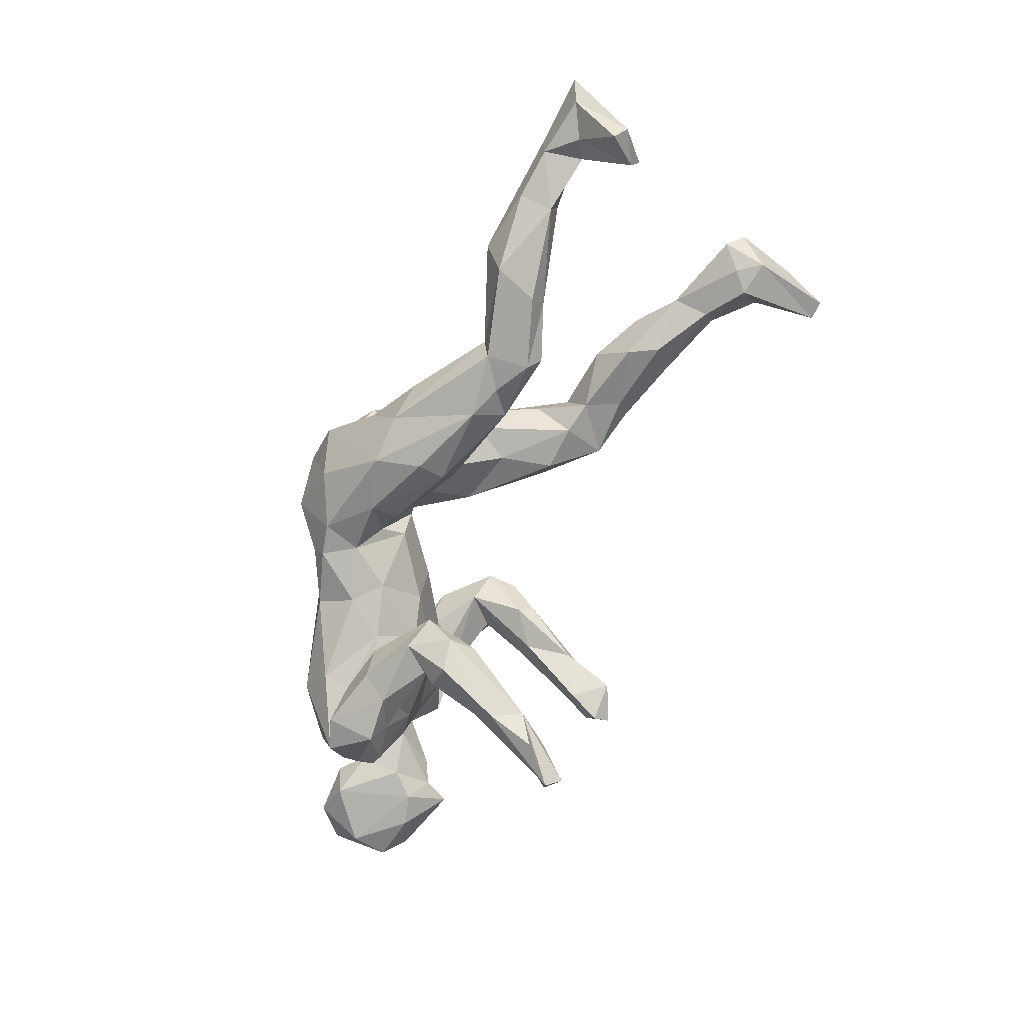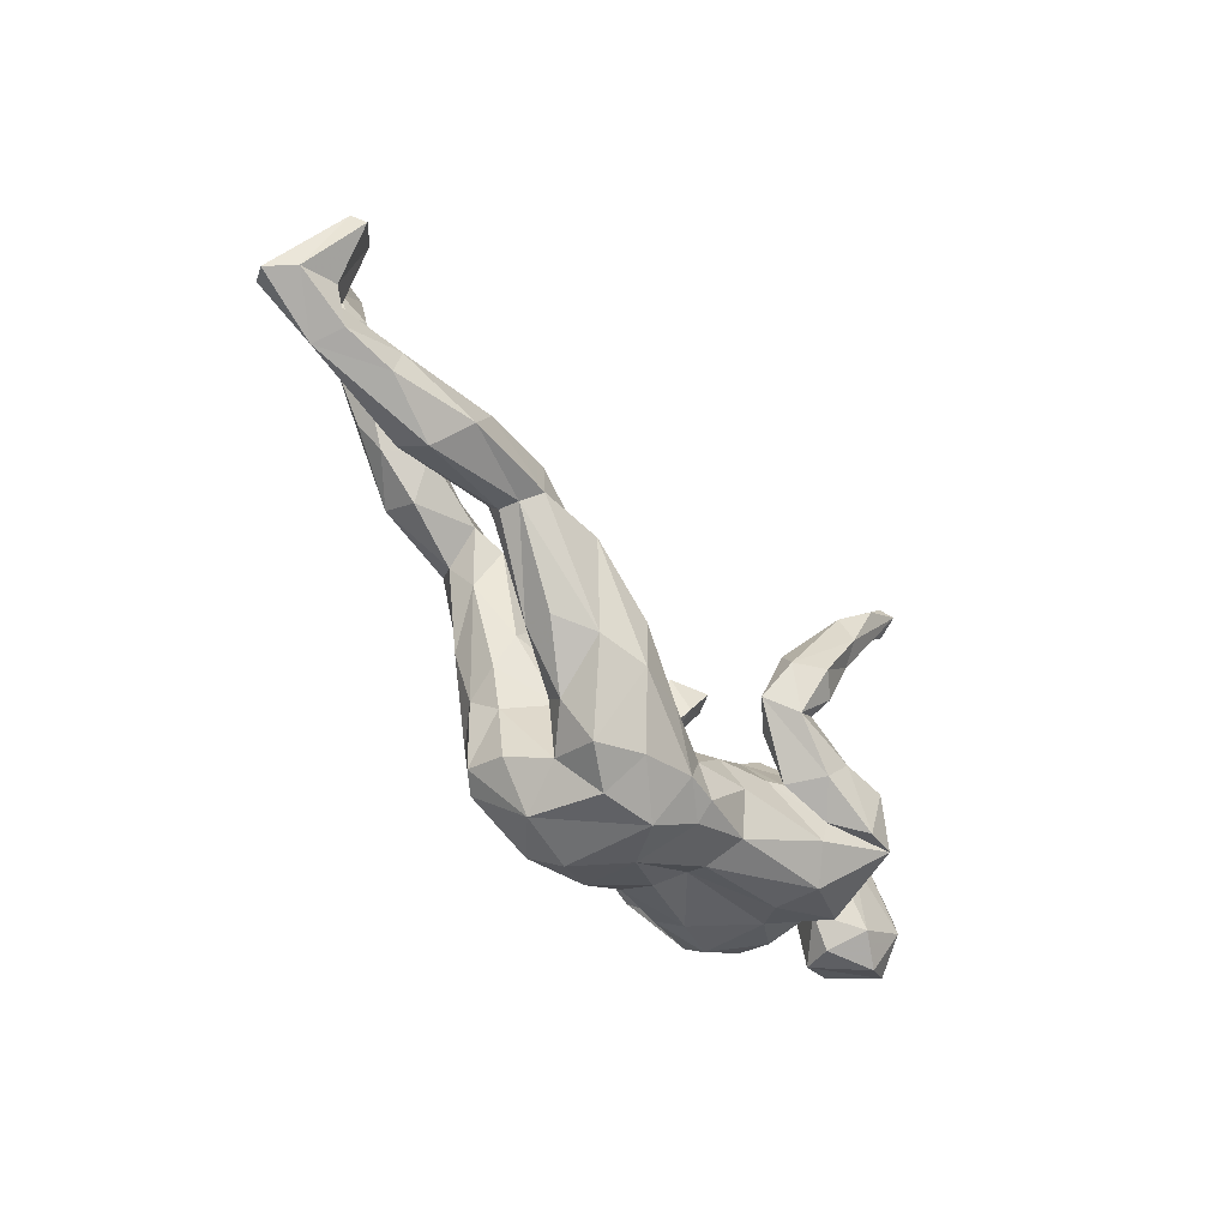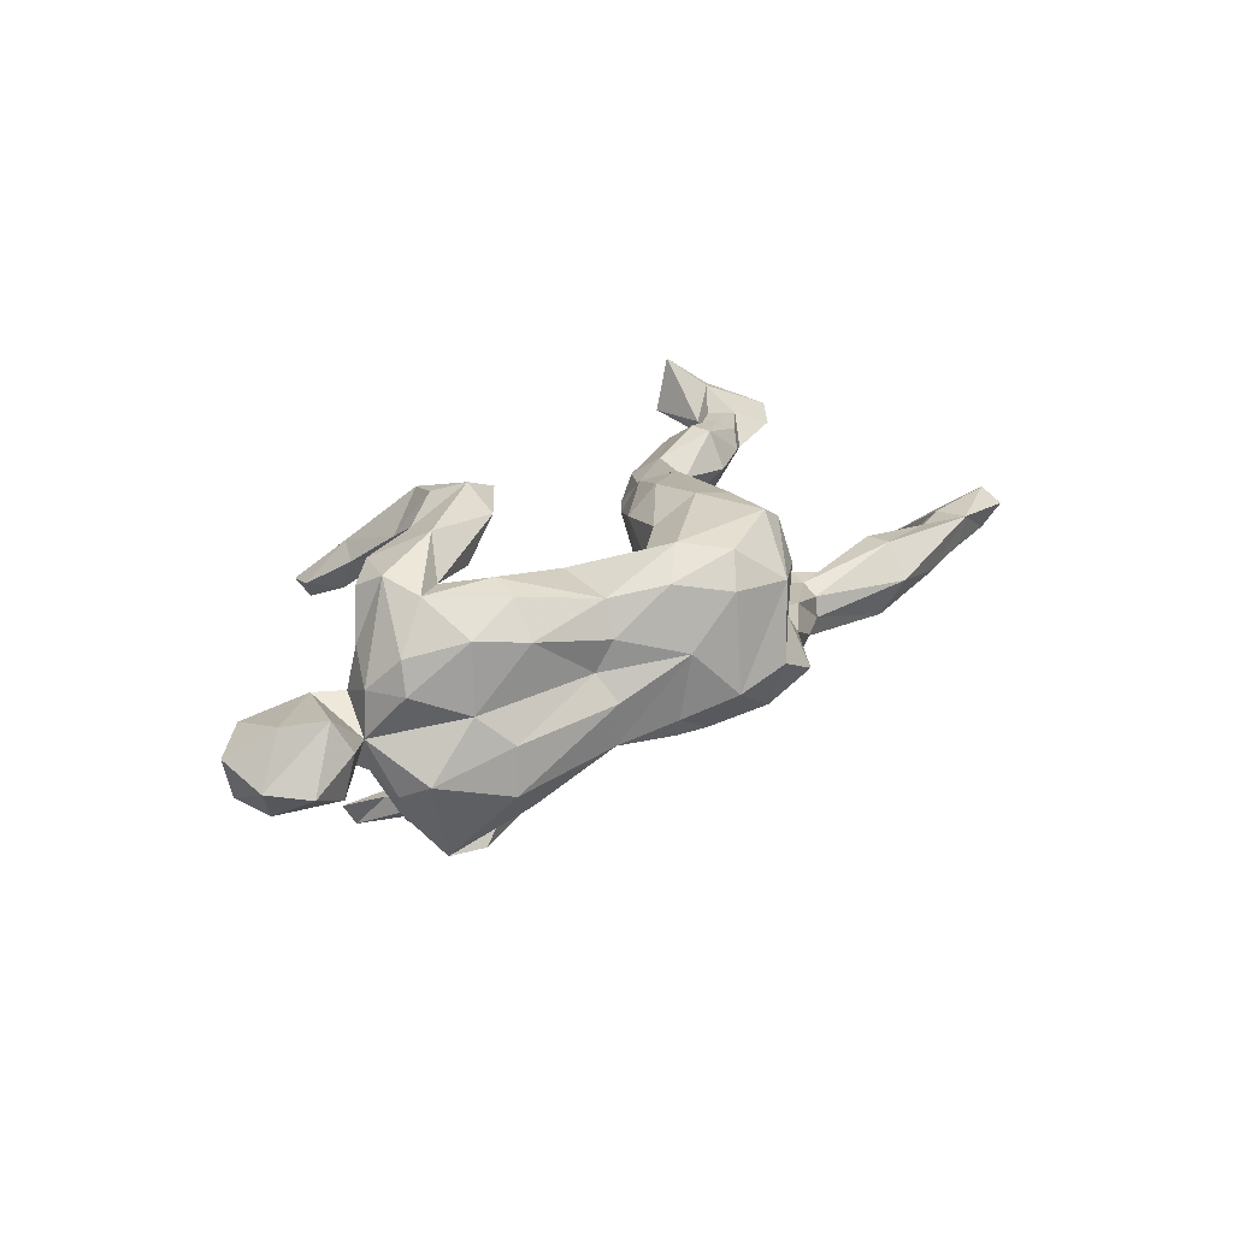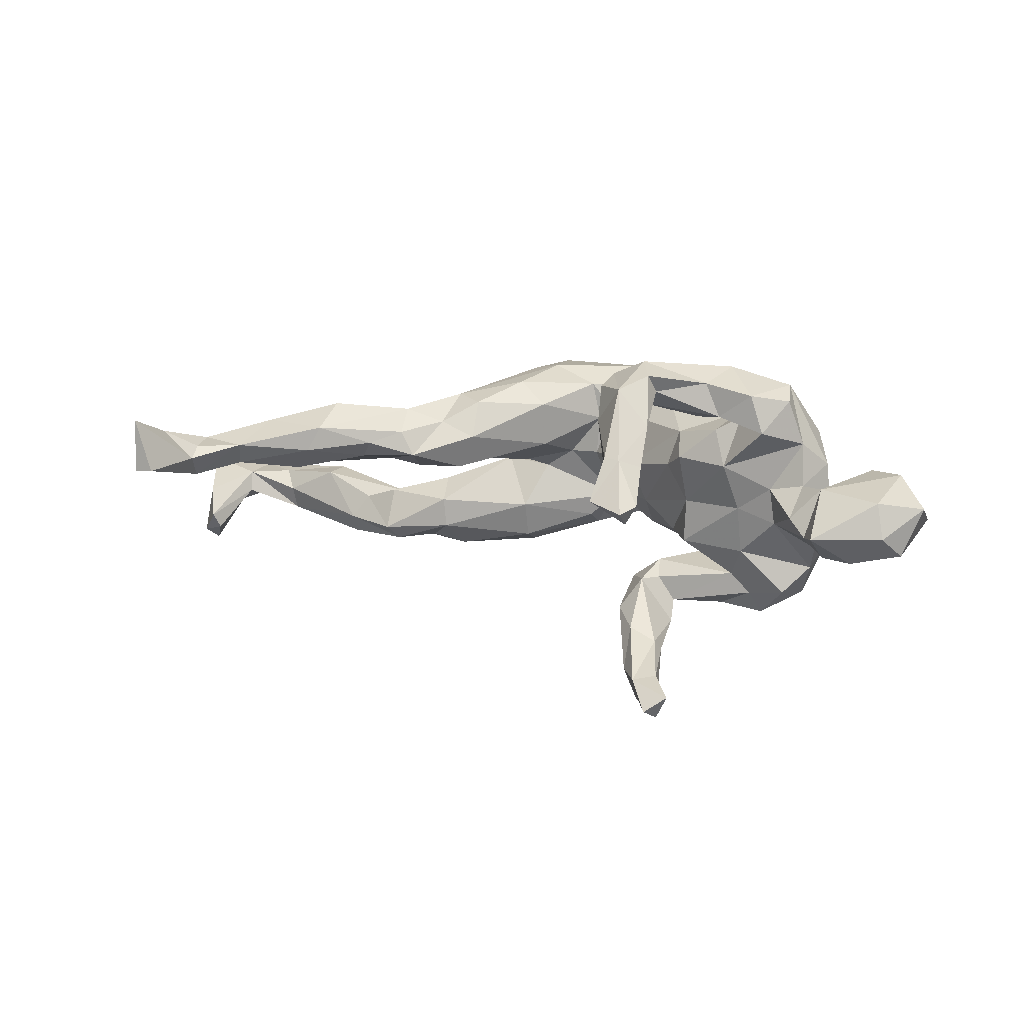
<metadata>
{"format":"obj","ext":"obj","renderer":"f3d","projection":"perspective","resolution":1024,"background":"white","views":[{"elev":-73.5,"azim":66.8,"up":"+Z"},{"elev":-64.7,"azim":127.0,"up":"+Y"},{"elev":25.5,"azim":-48.8,"up":"+Z"},{"elev":10.1,"azim":-156.8,"up":"+Z"}]}
</metadata>
<code>
v -0.1891 0.1111 0.2518
v -0.2159 0.1647 0.2309
v -0.3363 0.03864 0.2412
v -0.212 0.03652 0.2285
v -0.1824 0.2295 0.2112
v -0.2244 0.1446 0.2007
v -0.1371 0.2118 0.1509
v -0.4447 0.02846 0.2105
v -0.3095 0.1115 0.2159
v -0.3954 0.1138 0.1967
v -0.1303 0.1128 0.2271
v -0.1265 0.1673 0.2098
v 0.6936 0.4624 0.1382
v 0.7218 0.3902 0.09913
v -0.2367 0.2261 0.1464
v 0.6941 0.3661 0.1069
v -0.1715 0.09305 0.1741
v -0.3342 0.1088 0.1555
v -0.4291 -0.03184 0.1909
v -0.4174 0.1143 0.1288
v -0.3739 -0.008909 0.1843
v -0.2081 0.2332 0.1148
v 0.5438 0.2185 0.119
v -0.1971 0.3392 0.1045
v -0.2538 0.3084 0.08522
v -0.1851 0.3134 0.09203
v -0.2797 0.02369 0.1715
v -0.3087 -0.05695 0.1873
v -0.4559 0.07337 0.1853
v -0.287 0.07897 0.1502
v 0.2865 0.1358 0.1434
v 0.4202 0.1763 0.1526
v 0.2164 0.04075 0.1662
v -0.1475 0.1842 0.1363
v 0.1066 -0.007856 0.1901
v 0.752 0.2764 0.07824
v -0.3624 0.05954 0.1521
v -0.3156 -0.1037 0.1729
v 0.0742 -0.1148 0.2142
v 0.4271 0.2356 0.1113
v 0.09552 -0.231 0.2128
v 0.1266 -0.1412 0.2057
v 0.1637 0.07463 0.156
v -0.2269 0.3491 0.1013
v 0.4309 0.1458 0.1467
v -0.008741 -0.1014 0.1813
v 0.2234 -0.02249 0.157
v -0.3375 -0.000744 0.1497
v 0.6469 0.3244 0.07509
v -0.024 -0.2681 0.1977
v -0.1797 -0.07384 0.1628
v -0.0808 -0.2061 0.2097
v 0.6593 0.2705 0.08475
v 0.6967 0.4613 0.04195
v -0.2296 0.01785 0.1123
v 0.2171 0.1252 0.1209
v 0.4243 0.1089 0.08937
v 0.5159 0.1519 0.08728
v -0.1951 0.4043 0.03539
v -0.08257 -0.1488 0.181
v 0.5764 0.2868 0.07561
v -0.276 0.3929 0.02983
v 0.5597 0.1931 0.1034
v 0.2751 0.1872 0.1052
v 0.1808 -0.1234 0.1537
v 0.6461 0.3467 0.05398
v 0.1597 0.1102 0.0921
v 0.45 0.2421 0.06667
v 0.05455 0.003931 0.1485
v -0.201 -0.1749 0.1519
v -0.2396 0.3452 0.02465
v -0.04993 -0.1103 0.1292
v -0.1302 -0.2366 0.1684
v 0.6634 0.4605 0.04389
v 0.2504 0.1888 0.06162
v 0.2774 0.04391 0.08213
v 0.1337 -0.2279 0.189
v -0.2596 0.4028 -0.000506
v 0.5889 0.2033 0.05703
v -0.3171 0.07106 0.1262
v 0.3064 0.09621 0.1117
v -0.4099 -0.111 0.1395
v 0.3327 0.2097 0.08353
v -0.4839 -0.04502 0.117
v -0.2614 0.4357 0.02173
v 0.6591 0.3125 0.01777
v 0.728 0.2474 0.05392
v 0.6914 0.2823 0.02652
v 0.5887 0.2657 0.0385
v 0.3569 0.1862 0.05438
v -0.5123 0.001883 0.06453
v 0.7219 0.323 0.02348
v 0.3292 0.1242 0.04322
v -0.3296 -0.1509 0.1209
v -0.4901 -0.05867 0.06441
v 0.4909 0.2079 0.02656
v -0.02185 -0.1064 0.1135
v 0.4616 0.1565 0.03202
v -0.6533 0.02392 0.05514
v 0.1607 -0.1632 0.1112
v -0.4784 0.05354 0.1059
v 0.2716 0.1126 0.03075
v -0.05545 -0.2982 0.149
v 0.2013 -0.1034 0.09354
v -0.4843 0.07093 0.03081
v 0.1899 0.1074 0.032
v -0.7086 0.08443 0.005685
v -0.3382 0.08742 0.06059
v -0.7018 0.01042 -0.02561
v 0.1321 -0.2586 0.1212
v -0.5261 0.1035 0.03227
v 0.05748 -0.01188 0.06839
v 0.2014 -0.05207 0.05084
v -0.2115 0.03262 0.04983
v -0.6365 0.1329 0.01843
v -0.01501 -0.1079 0.04391
v -0.2477 0.073 0.07141
v 0.1663 0.01415 0.03632
v -0.2122 -0.2 0.09836
v -0.4733 0.1173 -0.02217
v -0.1131 -0.02988 0.03549
v -0.5284 0.1813 -0.04672
v -0.4186 -0.1206 0.0276
v -0.4204 0.06083 0.01896
v -0.5712 -0.0371 0.002292
v -0.5921 -0.01456 0.05471
v 0.1175 -0.06695 0.02757
v -0.6491 0.1445 -0.04432
v -0.5052 0.1357 -0.05268
v -0.252 0.03933 -0.01634
v 0.1033 -0.1422 0.04147
v -0.6491 -0.03959 -0.03895
v -0.5188 0.000767 -0.01031
v 0.03896 -0.1108 0.04348
v 0.05056 -0.3108 0.136
v 0.09287 -0.2831 0.05336
v -0.3586 0.05851 -0.02089
v -0.4258 0.04784 -0.04728
v -0.2336 -0.1832 0.04705
v -0.5868 0.1215 -0.0962
v 0.09216 -0.1112 0.01114
v -0.06742 -0.3206 -0.006289
v 0.02471 -0.3325 0.01418
v 0.3015 -0.08085 -0.02424
v 0.1473 -0.2143 0.02368
v -0.03807 -0.1541 -0.04763
v 0.1729 -0.1093 0.02282
v -0.6752 0.1066 -0.07829
v -0.4974 0.06451 -0.07878
v -0.3794 -0.1653 -0.01937
v -0.5321 0.1052 -0.09235
v 0.2545 -0.1831 -0.0139
v -0.663 0.04123 -0.08867
v -0.2097 -0.01225 -0.0825
v -0.5847 -0.02613 -0.07086
v 0.2877 -0.02749 -0.06109
v 0.5817 -0.08676 -0.03129
v 0.8833 -0.1233 -0.02174
v 0.9014 -0.1544 -0.05085
v 0.7035 -0.1205 -0.03962
v -0.1259 -0.2752 0.06734
v 0.5755 -0.1358 -0.0258
v -0.2231 -0.2207 0.006111
v 0.4039 -0.08368 -0.05935
v -0.1462 -0.03124 -0.03321
v -0.5003 0.01386 -0.07322
v -0.2467 0.035 -0.0942
v -0.5021 -0.04741 -0.09458
v 0.09915 -0.3248 -0.02383
v 0.7807 -0.09658 -0.04397
v 0.4783 -0.06259 -0.07192
v 0.2829 -0.02911 -0.115
v 0.1248 -0.06928 -0.06737
v 0.4018 -0.1114 -0.07592
v 0.41 -0.04722 -0.05173
v -0.1346 -0.2605 -0.04254
v 0.1272 -0.09225 -0.1319
v 0.1557 -0.2564 -0.004716
v -0.03892 -0.1093 -0.02176
v -0.3595 0.03749 -0.1062
v 0.7745 -0.1617 -0.0348
v 0.4078 -0.008503 -0.1239
v -0.08416 -0.1887 -0.08338
v -0.4905 -0.1024 -0.06377
v 0.2559 -0.2069 -0.06211
v 0.8506 -0.04682 -0.07874
v 0.8154 0.009337 -0.1237
v -0.1334 -0.1126 -0.08928
v -0.3884 -0.1725 -0.09551
v 0.7769 -0.08568 -0.08227
v 0.5078 -0.04764 -0.1147
v 0.6769 -0.09157 -0.07305
v 0.008199 -0.1404 -0.09016
v -0.1803 -0.1564 -0.1036
v 0.763 -0.1556 -0.089
v -0.2217 -0.2133 -0.06652
v -0.1828 -0.01384 -0.1447
v -0.1227 -0.2449 -0.07816
v 0.02571 -0.3023 -0.06454
v -0.3664 -0.003784 -0.1937
v 0.8643 -0.03899 -0.1666
v 0.27 -0.08867 -0.1588
v 0.3969 -0.1197 -0.1104
v 0.5603 -0.1834 -0.07863
v 0.6741 -0.1645 -0.1034
v -0.1949 0.02544 -0.1708
v -0.06537 -0.2578 -0.08273
v 0.5126 -0.07222 -0.1481
v 0.6739 -0.1045 -0.1144
v 0.01197 -0.1912 -0.1132
v 0.3902 -0.02973 -0.1479
v -0.4789 -0.02202 -0.1386
v 0.8089 -0.1068 -0.1058
v -0.2256 -0.08508 -0.1189
v -0.3352 -0.1012 -0.155
v -0.2492 -0.07909 -0.1343
v 0.3261 -0.0654 -0.1413
v 0.8677 -0.1387 -0.09117
v 0.3804 -0.1061 -0.1456
v -0.3334 -0.1492 -0.1443
v 0.8075 -0.005311 -0.1513
v -0.4344 0.01045 -0.1855
v 0.1345 -0.1423 -0.1494
v 0.1928 -0.2201 -0.1056
v -0.1832 0.1533 -0.2438
v -0.3326 0.003443 -0.1575
v 0.5391 -0.1503 -0.1451
v 0.1074 -0.2212 -0.1283
v -0.1708 0.05699 -0.1709
v -0.1318 -0.009866 -0.1801
v -0.3847 -0.02556 -0.2333
v -0.2229 0.01844 -0.2152
v -0.2313 0.154 -0.2662
v -0.3041 -0.03302 -0.2234
v -0.4477 -0.08807 -0.2007
v -0.3904 -0.11 -0.2033
v -0.2775 -0.08072 -0.2002
v -0.2251 0.0378 -0.2518
v -0.2649 0.2438 -0.3069
v -0.1373 0.08725 -0.2233
v -0.1313 0.03545 -0.2424
v 0.8447 -0.05707 -0.1844
v -0.3058 0.3026 -0.3291
v -0.2273 0.2642 -0.3134
v -0.1828 -0.03125 -0.2191
v -0.1798 0.04319 -0.2795
v -0.2374 0.133 -0.2846
v -0.2697 0.3234 -0.354
v -0.1915 0.2107 -0.3093
v -0.2139 0.1553 -0.3204
v -0.2253 0.2379 -0.3556
v -0.2838 0.2956 -0.3694
f 222 212 180
f 138 180 212
f 200 222 180
f 231 212 222
f 242 201 218
f 159 218 201
f 213 242 218
f 221 201 242
f 242 213 221
f 190 221 213
f 227 208 209
f 191 209 208
f 205 227 209
f 219 208 227
f 216 154 214
f 188 214 154
f 215 216 214
f 226 154 216
f 230 197 216
f 226 216 197
f 237 230 216
f 229 197 230
f 220 189 235
f 184 235 189
f 215 220 235
f 196 189 220
f 236 215 235
f 214 220 215
f 150 184 189
f 168 235 184
f 206 197 229
f 240 229 230
f 225 229 240
f 241 240 230
f 238 206 229
f 226 197 206
f 226 167 154
f 130 154 167
f 180 167 226
f 232 226 206
f 238 232 206
f 200 226 232
f 133 168 184
f 212 235 168
f 166 212 168
f 231 235 212
f 249 225 240
f 233 229 225
f 180 226 200
f 231 222 200
f 187 201 221
f 211 208 219
f 203 219 227
f 202 224 228
f 169 228 224
f 223 202 228
f 219 224 202
f 210 223 228
f 177 202 223
f 177 223 210
f 207 210 228
f 28 21 19
f 3 19 21
f 38 28 19
f 48 21 28
f 8 19 3
f 4 3 21
f 27 4 21
f 37 27 21
f 17 4 27
f 1 3 4
f 11 4 17
f 30 17 27
f 36 14 16
f 13 16 14
f 53 36 16
f 92 14 36
f 54 13 14
f 66 16 13
f 23 40 32
f 31 32 40
f 45 23 32
f 61 40 23
f 33 43 35
f 69 35 43
f 39 33 35
f 56 43 33
f 45 32 31
f 81 45 31
f 63 23 45
f 46 39 35
f 42 33 39
f 24 44 5
f 15 5 44
f 7 24 5
f 59 44 24
f 25 15 44
f 2 5 15
f 1 5 2
f 6 2 15
f 7 5 12
f 11 12 5
f 34 7 12
f 9 2 6
f 17 6 15
f 10 8 3
f 9 10 3
f 29 8 10
f 1 9 3
f 18 10 9
f 2 9 1
f 18 9 6
f 11 5 1
f 4 11 1
f 34 12 11
f 34 11 17
f 162 181 160
f 170 160 181
f 157 162 160
f 204 181 162
f 209 170 190
f 187 190 170
f 195 209 190
f 192 170 209
f 192 160 170
f 157 160 192
f 158 170 181
f 186 170 158
f 159 186 158
f 187 170 186
f 218 181 195
f 205 195 181
f 213 218 195
f 159 181 218
f 158 181 159
f 201 186 159
f 148 128 140
f 122 140 128
f 153 148 140
f 107 128 148
f 140 122 151
f 129 151 122
f 153 140 151
f 111 129 122
f 149 151 129
f 153 109 148
f 107 148 109
f 132 109 153
f 99 107 109
f 138 149 129
f 155 151 149
f 155 132 153
f 151 155 153
f 125 132 155
f 126 109 132
f 133 155 149
f 120 138 129
f 166 149 138
f 126 132 125
f 133 125 155
f 166 133 149
f 126 125 133
f 180 138 137
f 124 137 138
f 167 180 137
f 167 137 130
f 108 130 137
f 123 133 184
f 166 168 133
f 95 133 123
f 150 123 184
f 165 154 130
f 114 165 130
f 188 154 165
f 61 53 49
f 16 49 53
f 66 61 49
f 23 53 61
f 63 53 23
f 79 87 53
f 36 53 87
f 63 79 53
f 88 87 79
f 66 49 16
f 92 36 87
f 70 51 28
f 48 28 51
f 38 70 28
f 52 51 70
f 94 70 38
f 46 69 97
f 112 97 69
f 72 46 97
f 35 69 46
f 67 112 69
f 43 67 69
f 106 112 67
f 82 94 38
f 119 70 94
f 86 61 66
f 74 86 66
f 89 61 86
f 68 61 89
f 96 68 89
f 40 61 68
f 101 20 108
f 37 108 20
f 124 101 108
f 29 20 101
f 139 119 94
f 73 70 119
f 98 79 58
f 63 58 79
f 57 98 58
f 96 79 98
f 45 57 58
f 93 98 57
f 57 81 93
f 76 93 81
f 45 81 57
f 90 98 93
f 47 76 81
f 102 93 76
f 113 102 76
f 75 93 102
f 134 97 112
f 72 121 55
f 114 55 121
f 51 72 55
f 116 121 72
f 88 92 87
f 86 92 88
f 89 88 79
f 96 89 79
f 86 88 89
f 90 68 96
f 90 96 98
f 83 68 90
f 75 90 93
f 83 90 75
f 106 75 102
f 106 67 75
f 56 75 67
f 118 106 102
f 118 112 106
f 165 114 121
f 117 55 114
f 123 94 82
f 95 123 82
f 139 94 123
f 74 92 86
f 64 83 75
f 95 82 84
f 19 84 82
f 91 95 84
f 80 55 117
f 130 117 114
f 117 108 80
f 37 80 108
f 130 108 117
f 8 91 84
f 133 95 91
f 56 67 43
f 31 56 33
f 81 31 33
f 47 81 33
f 63 45 58
f 60 51 52
f 73 52 70
f 60 72 51
f 46 72 60
f 48 51 55
f 46 60 52
f 42 47 33
f 65 76 47
f 50 52 73
f 39 46 52
f 41 39 52
f 65 47 42
f 77 65 42
f 104 76 65
f 103 50 73
f 41 52 50
f 42 39 41
f 77 42 41
f 100 65 77
f 135 41 50
f 139 123 150
f 165 121 179
f 116 179 121
f 188 165 179
f 163 139 150
f 161 139 163
f 189 163 150
f 196 161 163
f 119 139 161
f 146 134 141
f 127 141 134
f 173 146 141
f 116 134 146
f 147 173 141
f 193 146 173
f 145 147 141
f 156 173 147
f 156 147 144
f 152 144 147
f 175 156 144
f 145 131 136
f 100 136 131
f 178 145 136
f 141 131 145
f 152 145 178
f 185 152 178
f 147 145 152
f 164 144 152
f 174 164 152
f 175 144 164
f 161 142 103
f 135 103 142
f 73 161 103
f 176 142 161
f 143 135 142
f 199 143 142
f 136 135 143
f 169 178 136
f 169 136 143
f 199 169 143
f 110 135 136
f 115 128 107
f 99 115 107
f 122 128 115
f 127 134 112
f 116 97 134
f 161 73 119
f 113 76 104
f 131 113 104
f 100 104 65
f 135 50 103
f 110 100 77
f 131 104 100
f 64 31 40
f 82 38 19
f 37 21 48
f 80 37 48
f 20 18 37
f 30 37 18
f 10 18 20
f 26 34 22
f 17 22 34
f 71 26 22
f 7 34 26
f 26 59 24
f 7 26 24
f 71 59 26
f 83 64 40
f 56 31 64
f 75 56 64
f 92 54 14
f 74 54 92
f 83 40 68
f 80 48 55
f 84 19 8
f 13 54 74
f 13 74 66
f 101 8 29
f 91 8 101
f 105 91 101
f 10 20 29
f 25 71 22
f 15 25 22
f 62 71 25
f 78 59 71
f 135 110 77
f 136 100 110
f 41 135 77
f 62 78 71
f 85 59 78
f 85 62 44
f 25 44 62
f 59 85 44
f 78 62 85
f 116 72 97
f 220 214 194
f 188 194 214
f 196 220 194
f 198 196 194
f 183 194 188
f 183 198 194
f 176 196 198
f 207 198 183
f 179 183 188
f 193 177 210
f 146 193 210
f 173 177 193
f 177 173 172
f 156 172 173
f 202 177 172
f 217 202 172
f 211 217 172
f 219 202 217
f 182 211 172
f 219 217 211
f 156 182 172
f 191 211 182
f 210 207 183
f 176 198 207
f 199 207 228
f 146 210 183
f 179 146 183
f 211 191 208
f 171 191 182
f 186 201 187
f 190 187 221
f 207 142 176
f 199 142 207
f 169 199 228
f 203 224 219
f 224 203 185
f 152 185 203
f 178 224 185
f 204 203 227
f 192 209 191
f 178 169 224
f 175 182 156
f 127 113 131
f 118 113 127
f 141 127 131
f 212 166 138
f 204 205 181
f 209 195 205
f 190 213 195
f 227 205 204
f 204 174 203
f 152 203 174
f 162 174 204
f 157 192 191
f 111 115 99
f 126 111 99
f 122 115 111
f 105 101 124
f 120 105 124
f 137 124 108
f 17 15 22
f 17 18 6
f 27 37 30
f 17 30 18
f 163 189 196
f 116 146 179
f 133 111 126
f 109 126 99
f 118 102 113
f 112 118 127
f 105 133 91
f 120 124 138
f 111 105 120
f 133 105 111
f 129 111 120
f 171 182 175
f 176 161 196
f 171 175 164
f 157 191 171
f 162 164 174
f 157 171 164
f 162 157 164
f 252 243 248
f 244 248 243
f 249 252 248
f 239 243 252
f 249 251 252
f 250 252 251
f 250 251 249
f 244 249 248
f 225 249 244
f 247 252 250
f 239 252 247
f 246 247 250
f 233 239 247
f 241 250 249
f 238 247 246
f 241 246 250
f 245 246 241
f 240 241 249
f 233 247 238
f 245 238 246
f 239 244 243
f 233 244 239
f 231 236 235
f 237 215 236
f 245 241 230
f 237 245 230
f 215 237 216
f 234 245 237
f 234 237 236
f 231 234 236
f 245 232 238
f 245 234 232
f 200 232 234
f 200 234 231
f 233 238 229
f 244 233 225

</code>
